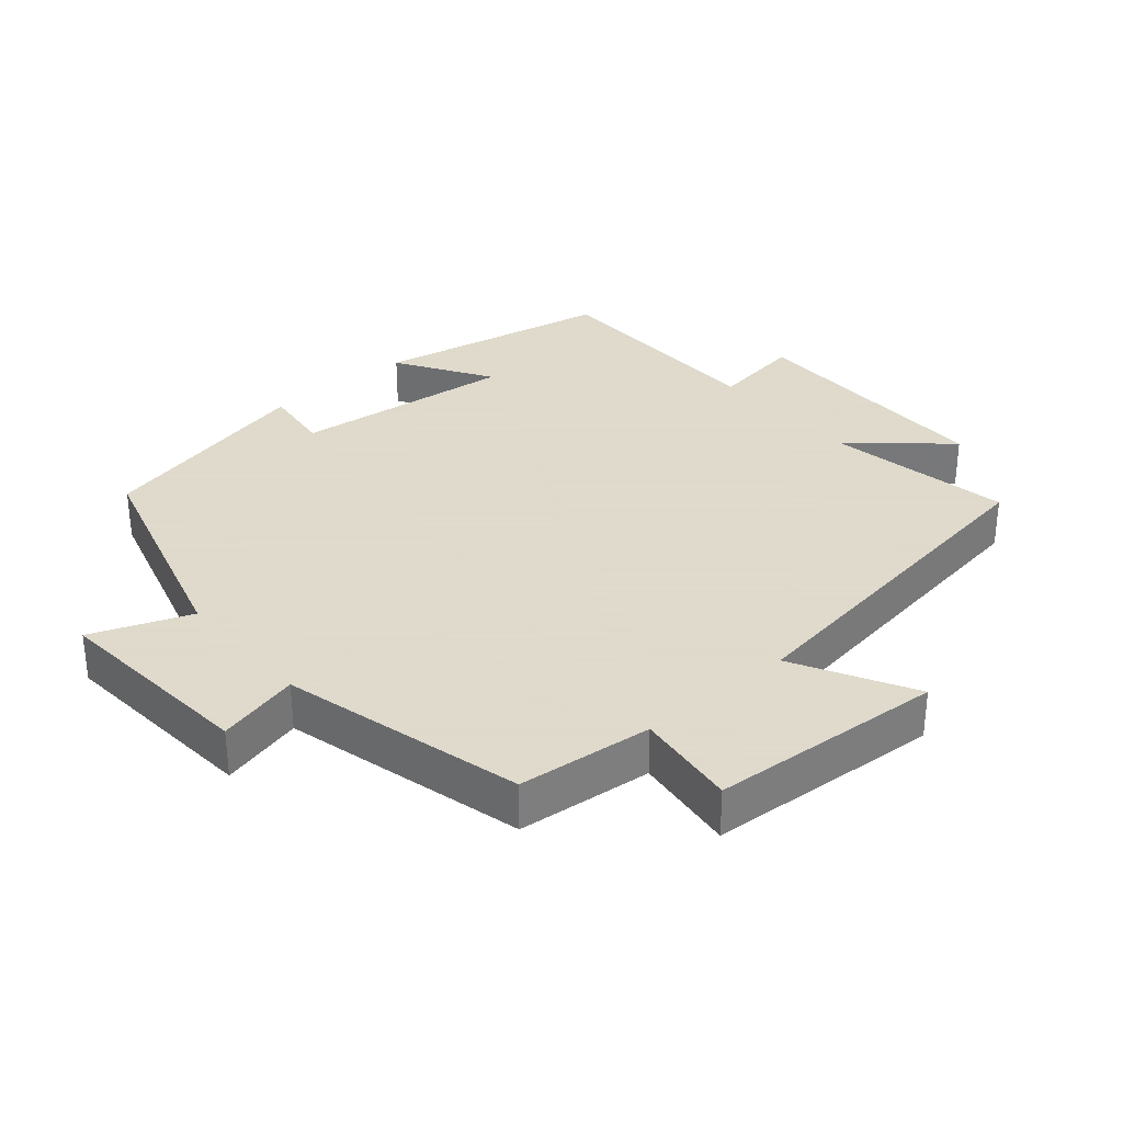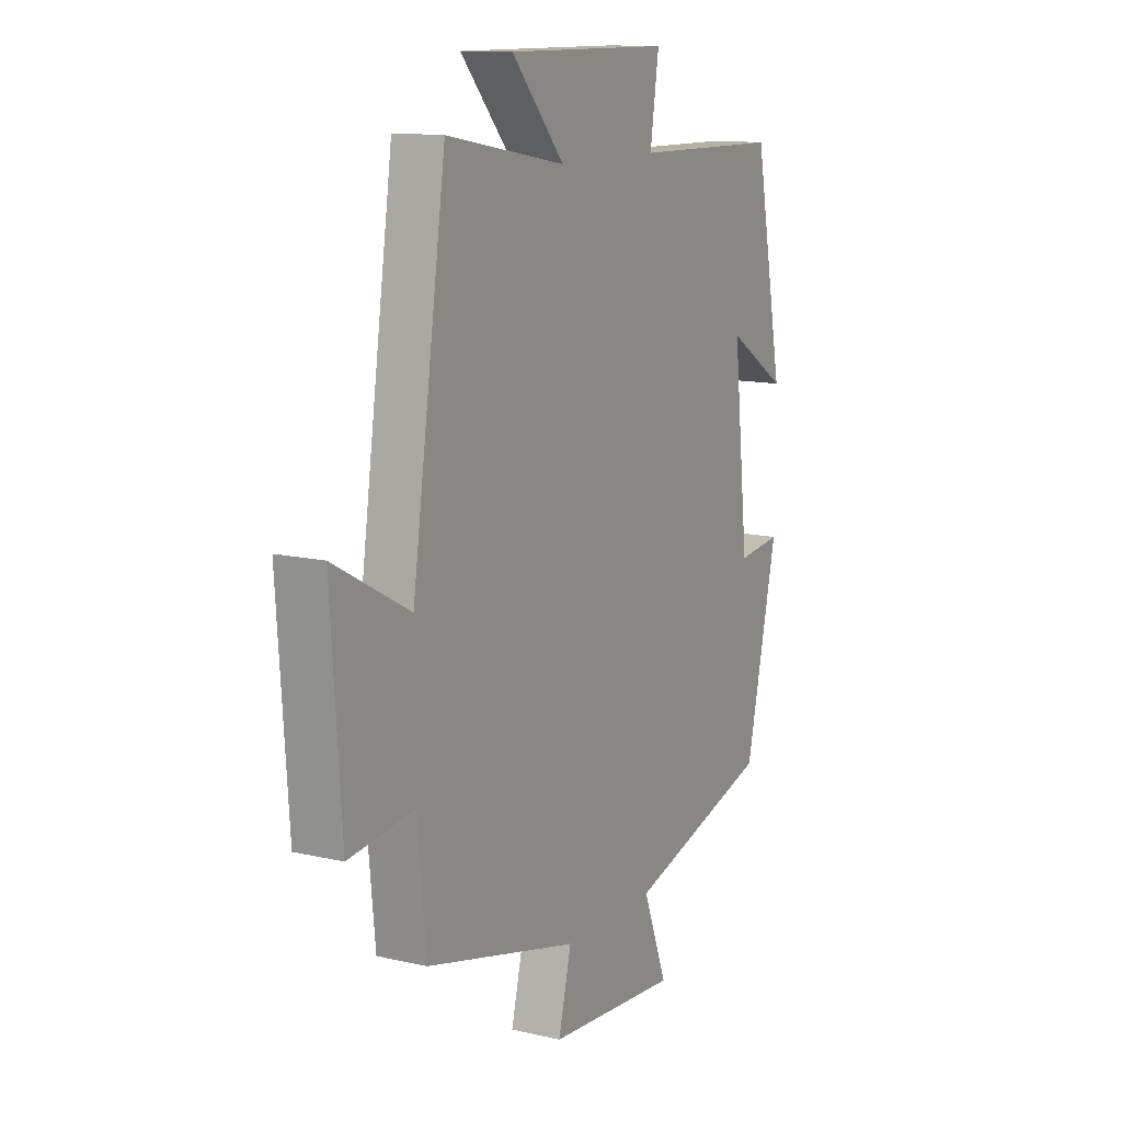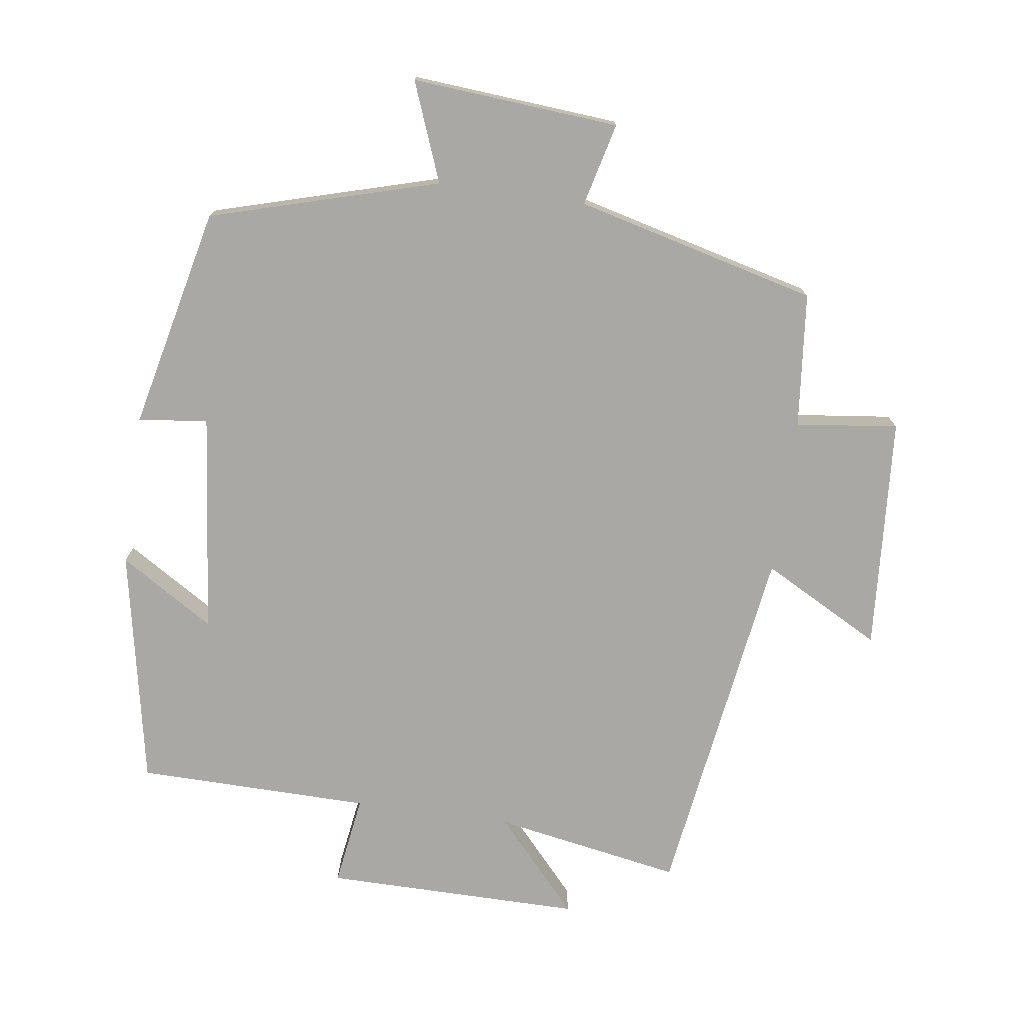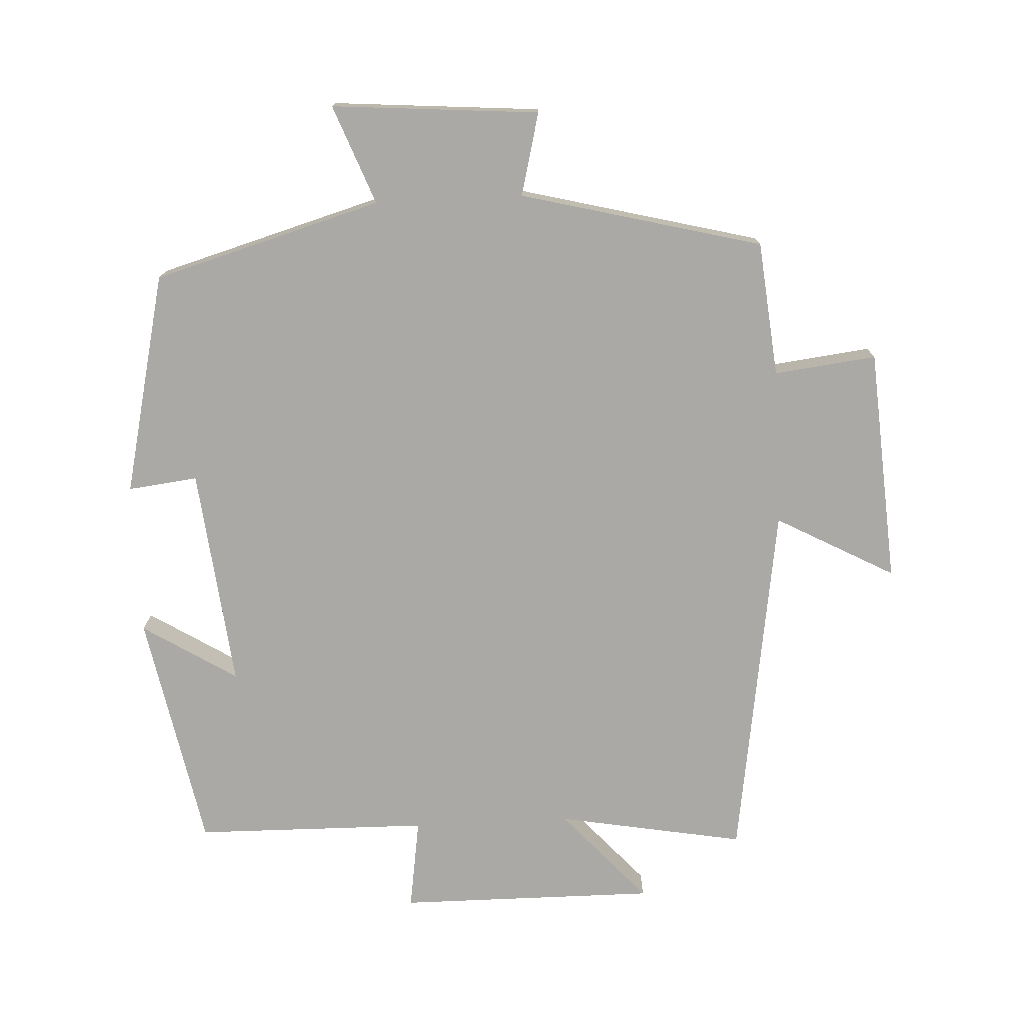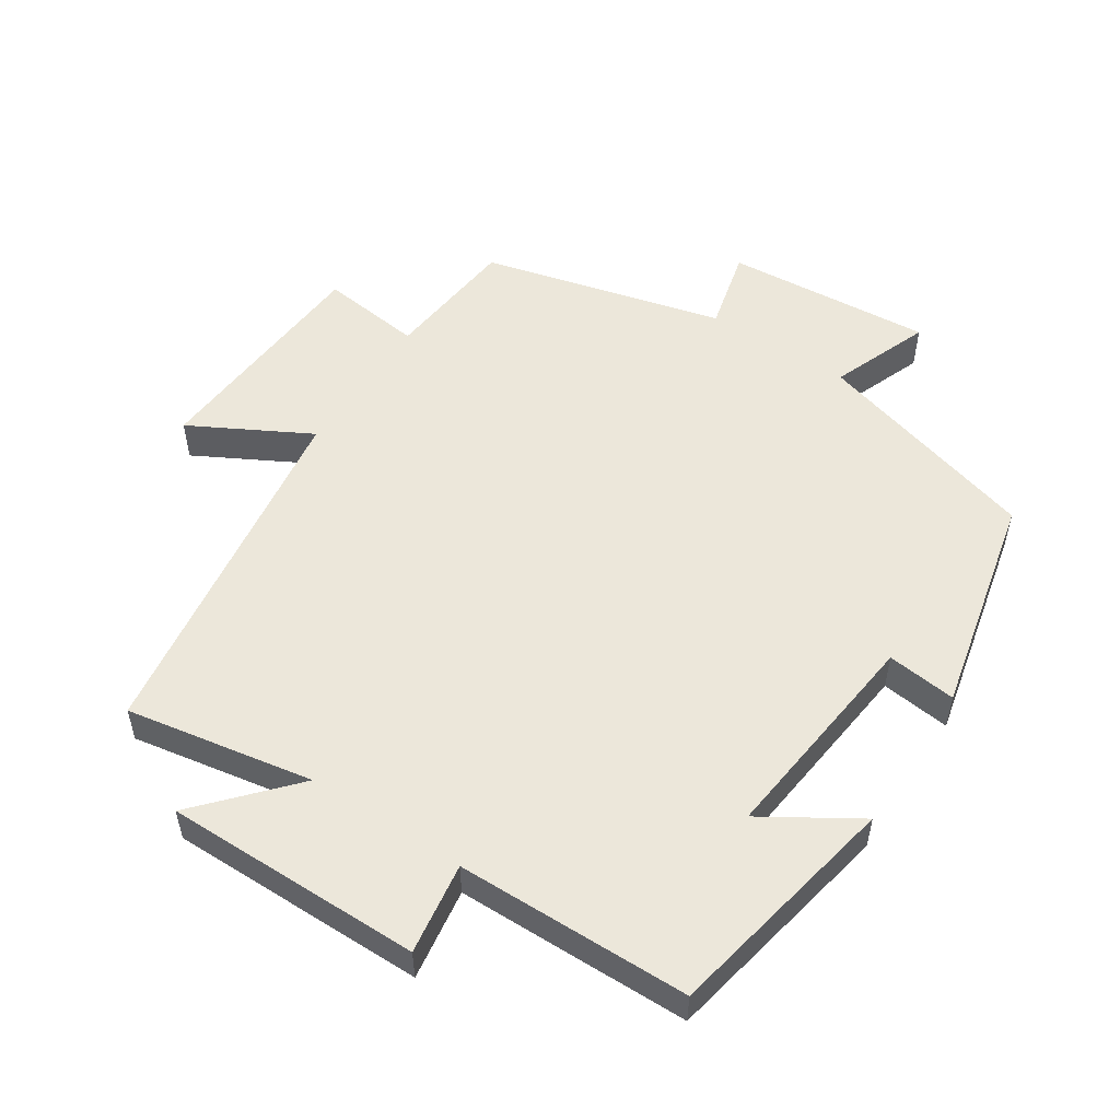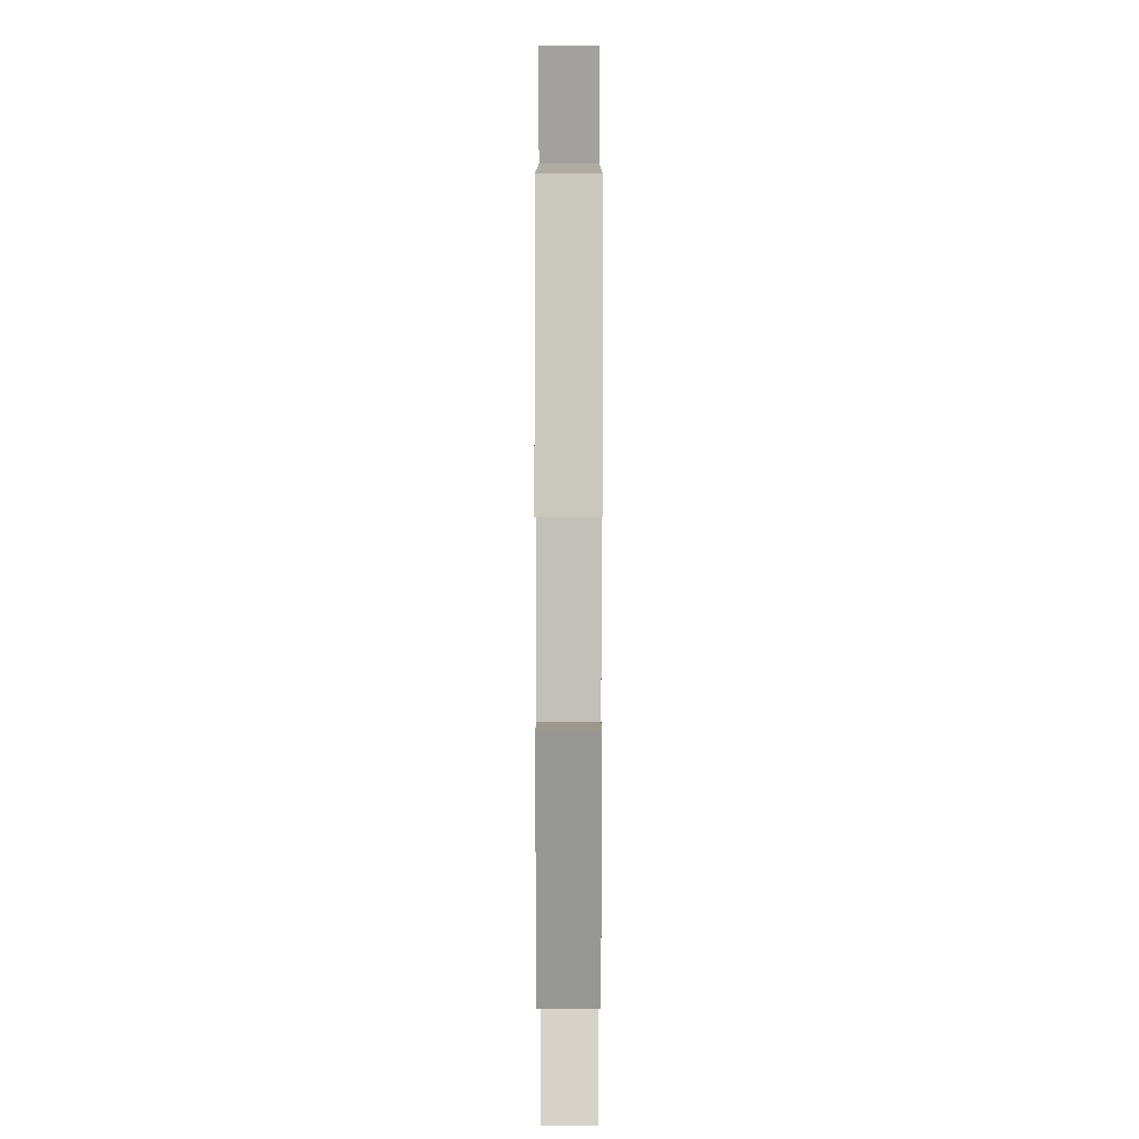
<metadata>
{"format":"obj","ext":"obj","renderer":"f3d","projection":"perspective","resolution":1024,"background":"white","views":[{"elev":32.4,"azim":-130.6,"up":"+Y"},{"elev":12.5,"azim":-61.5,"up":"+Z"},{"elev":-75.2,"azim":172.0,"up":"+Y"},{"elev":-75.5,"azim":-177.2,"up":"+Y"},{"elev":53.2,"azim":33.2,"up":"+Y"},{"elev":9.4,"azim":90.1,"up":"+Z"}]}
</metadata>
<code>
v -0.48 0.07 -0.41
v -0.5 0.07 -0.212
v -0.65 0.07 -0.23
v -0.674 0.07 0.114
v -0.5 0.07 0.02
v -0.422 0.07 0.549
v -0.147 0.07 0.5
v -0.269 0.07 0.636
v 0.109 0.07 0.634
v 0.089 0.07 0.5
v 0.432 0.07 0.495
v 0.5 0.07 0.147
v 0.362 0.07 0.233
v 0.398 0.07 -0.091
v 0.5 0.07 -0.079
v 0.426 0.07 -0.404
v 0.092 0.07 -0.5
v 0.148 0.07 -0.645
v -0.156 0.07 -0.621
v -0.126 0.07 -0.5
v -0.48 0 -0.41
v -0.5 0 -0.212
v -0.65 0 -0.23
v -0.674 0 0.114
v -0.5 0 0.02
v -0.422 0 0.549
v -0.147 0 0.5
v -0.269 0 0.636
v 0.109 0 0.634
v 0.089 0 0.5
v 0.432 0 0.495
v 0.5 0 0.147
v 0.362 0 0.233
v 0.398 0 -0.091
v 0.5 0 -0.079
v 0.426 0 -0.404
v 0.092 0 -0.5
v 0.148 0 -0.645
v -0.156 0 -0.621
v -0.126 0 -0.5
f 17 18 19 20
f 20 1 2
f 17 20 2
f 16 17 2
f 15 16 2
f 14 15 2
f 13 14 2 3
f 10 11 12 13
f 10 13 3
f 7 8 9 10
f 7 10 3
f 5 6 7
f 5 7 3
f 3 4 5
f 40 39 38 37
f 22 21 40
f 22 40 37
f 22 37 36
f 22 36 35
f 22 35 34
f 23 22 34 33
f 33 32 31 30
f 23 33 30
f 30 29 28 27
f 23 30 27
f 27 26 25
f 23 27 25
f 25 24 23
f 1 21 22 2
f 2 22 23 3
f 3 23 24 4
f 4 24 25 5
f 5 25 26 6
f 6 26 27 7
f 7 27 28 8
f 8 28 29 9
f 9 29 30 10
f 10 30 31 11
f 11 31 32 12
f 12 32 33 13
f 13 33 34 14
f 14 34 35 15
f 15 35 36 16
f 16 36 37 17
f 17 37 38 18
f 18 38 39 19
f 19 39 40 20
f 20 40 21 1

</code>
